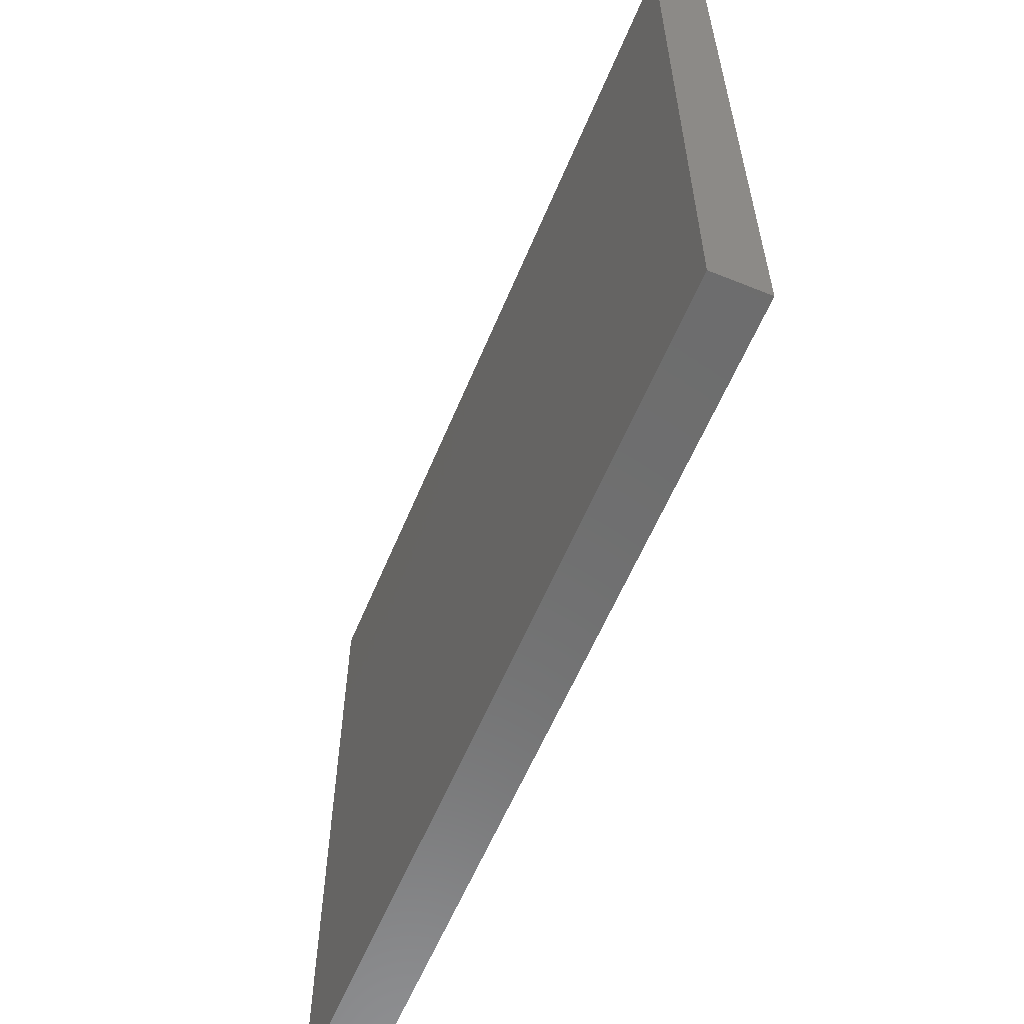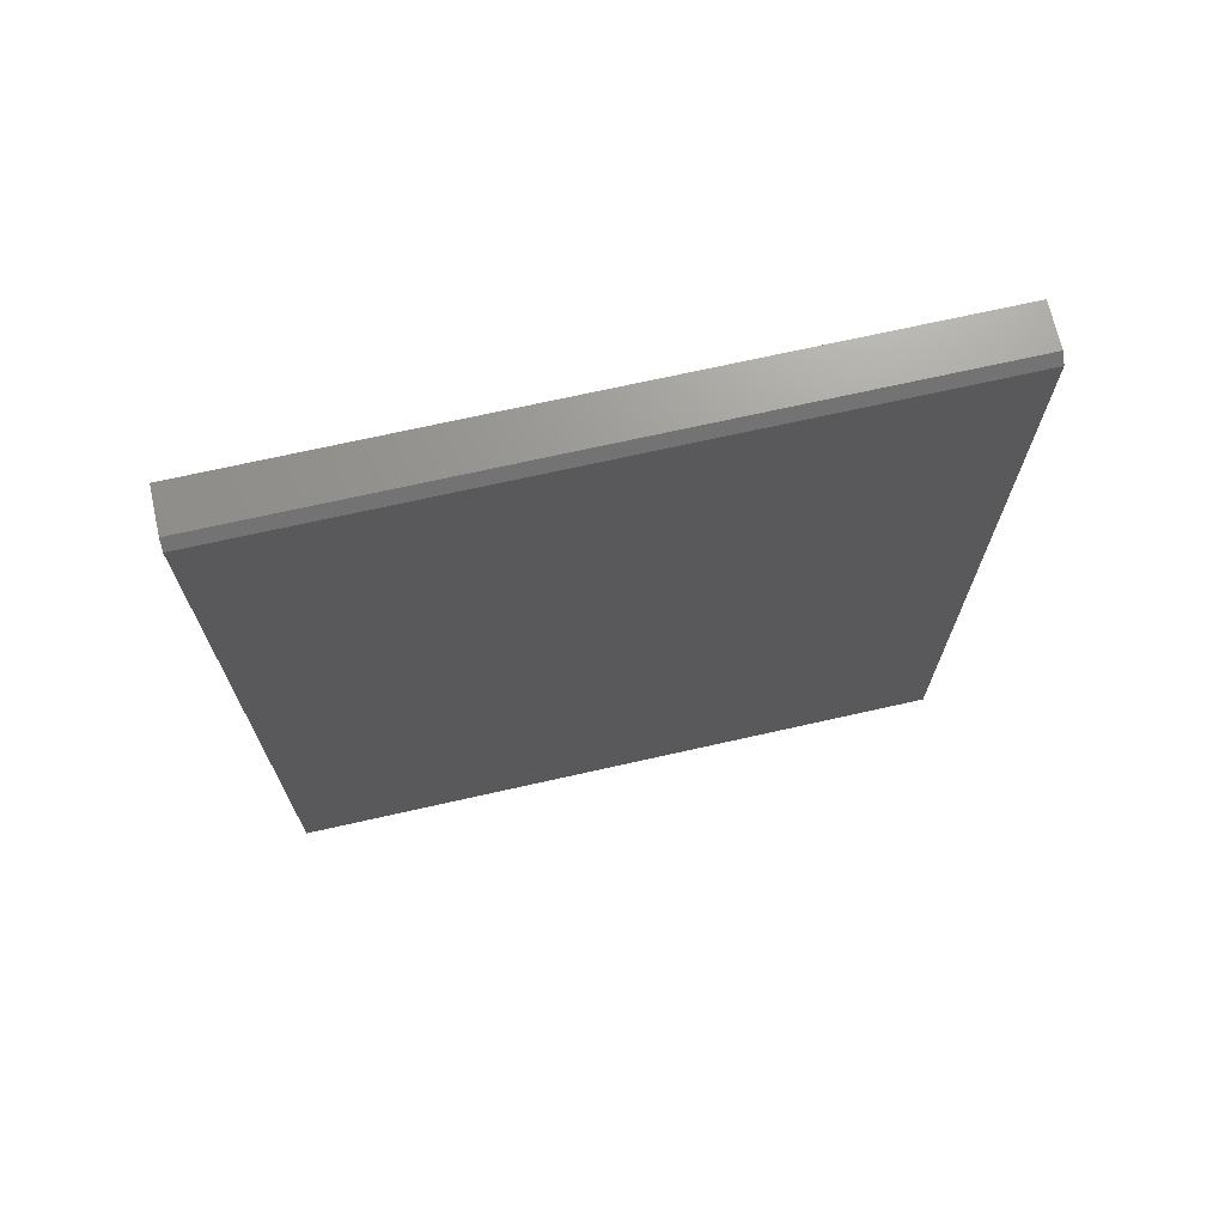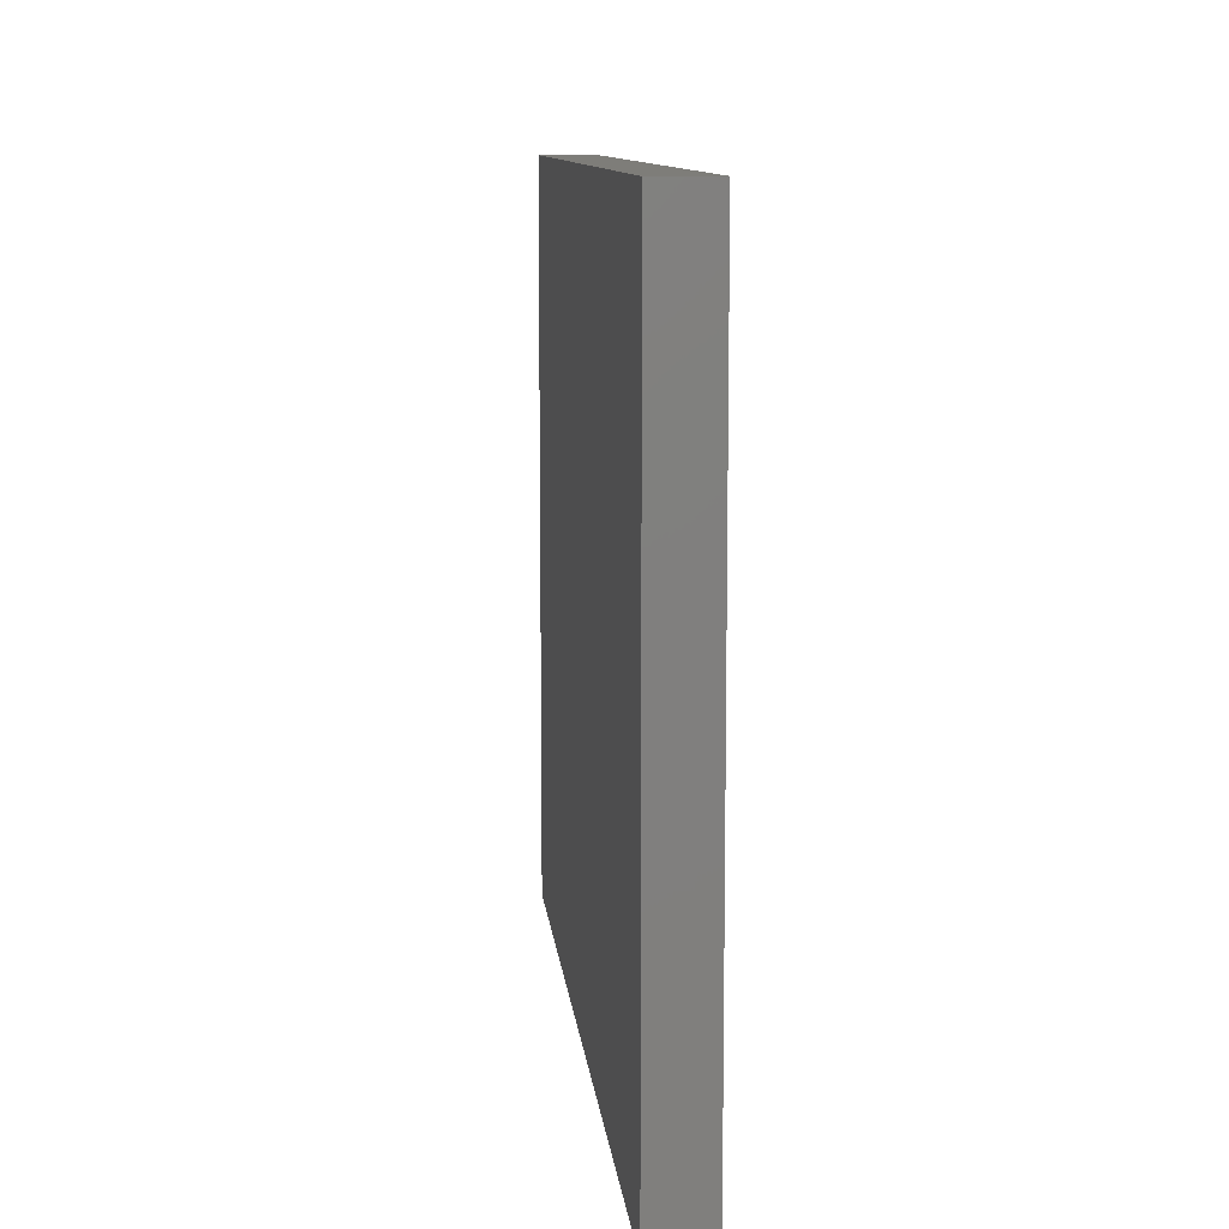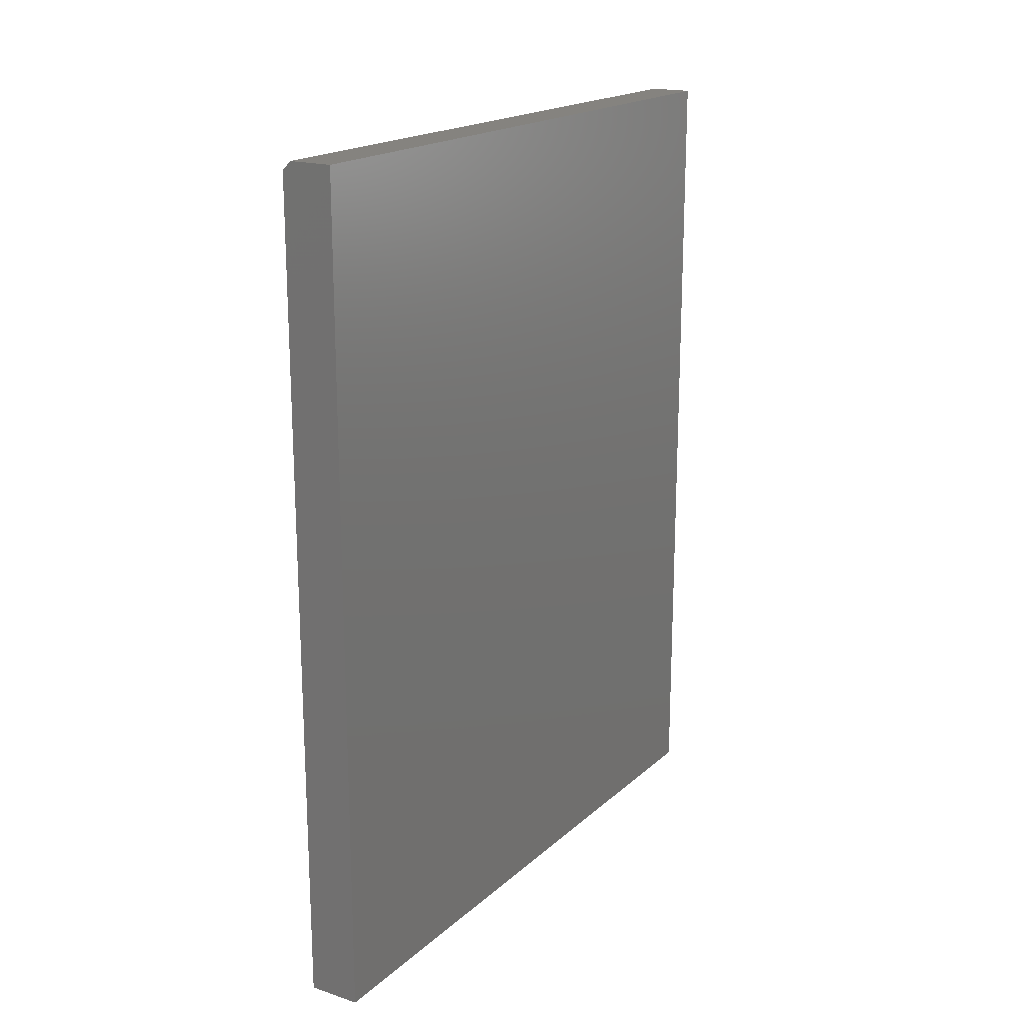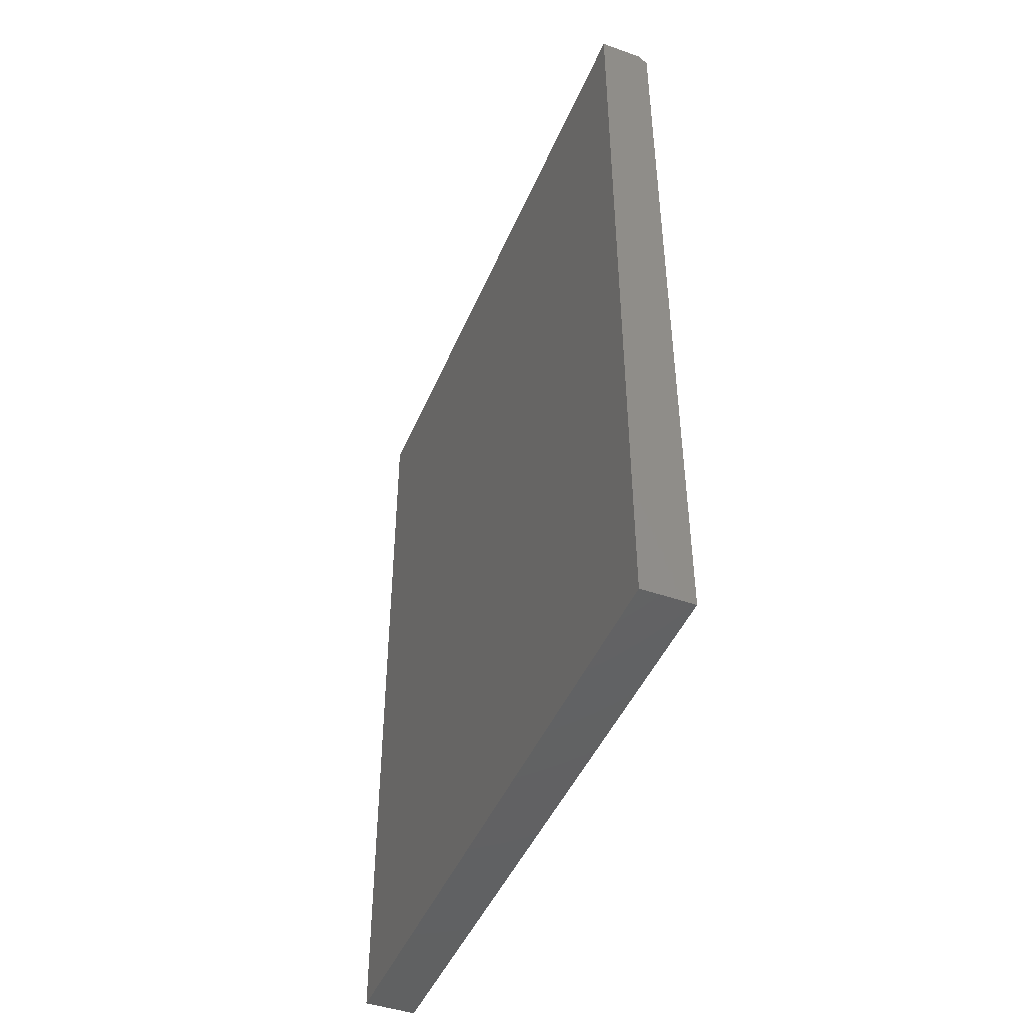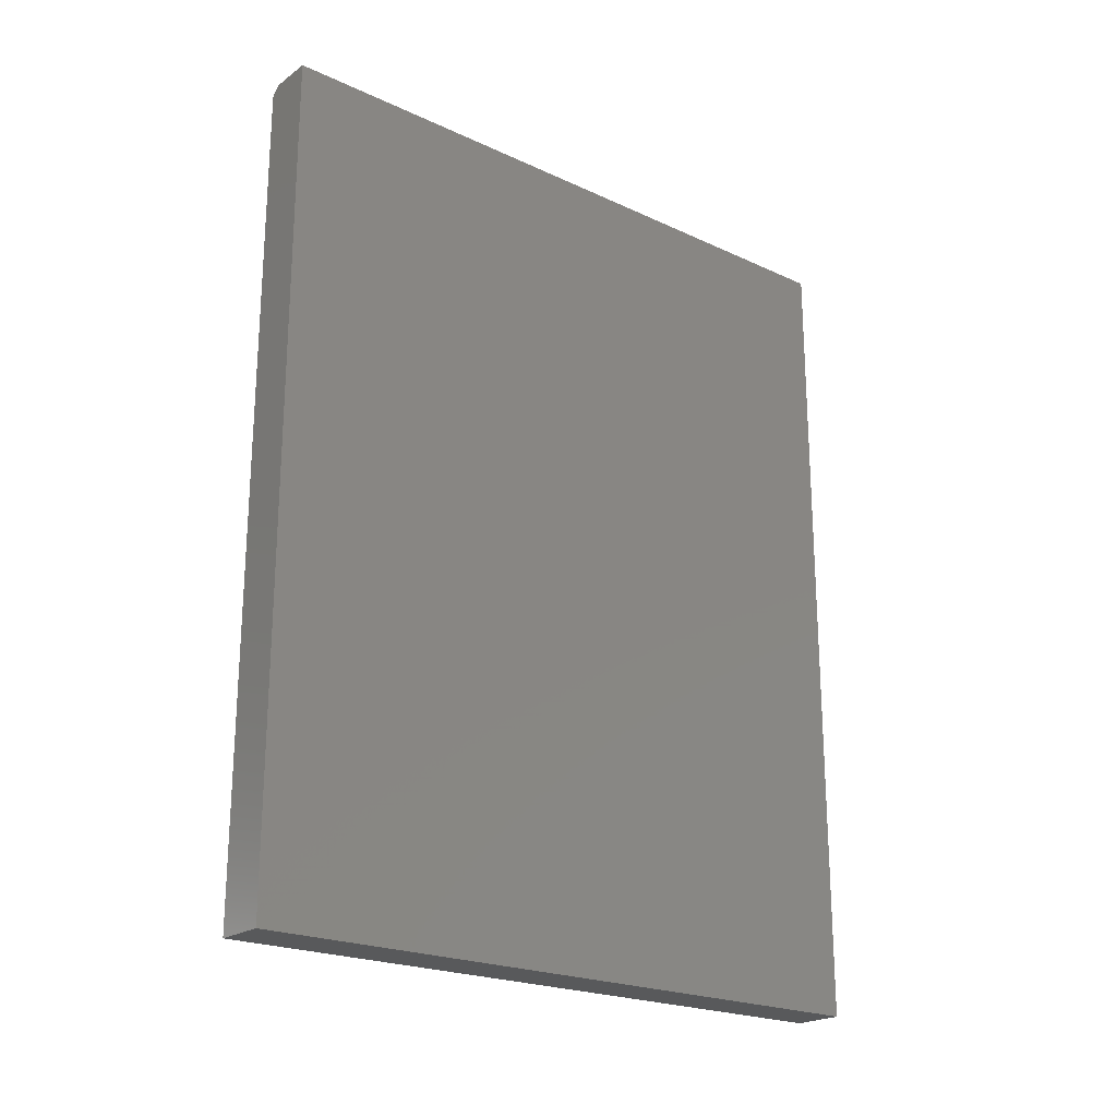
<metadata>
{"format":"stl","ext":"stl","renderer":"f3d","projection":"perspective","resolution":1024,"background":"white","views":[{"elev":-59.4,"azim":-22.5,"up":"+Z"},{"elev":70.4,"azim":-102.7,"up":"+Y"},{"elev":10.4,"azim":-5.8,"up":"+Z"},{"elev":18.6,"azim":32.0,"up":"+Y"},{"elev":-45.5,"azim":158.0,"up":"+Y"},{"elev":-21.8,"azim":50.9,"up":"+Y"}]}
</metadata>
<code>
# stl→obj: 10 verts, 16 faces
v 0 -0.75 -0.6094
v -1.35e-16 -0.75 0.6064
v 1.009e-32 0.7344 -0.6094
v -1.35e-16 0.7344 0.6064
v 0.09375 -0.75 0.6064
v 0.09375 0.75 0.6064
v 0.01562 0.75 0.6064
v 0.09375 0.75 -0.6094
v 0.01562 0.75 -0.6094
v 0.09375 -0.75 -0.6094
f 1 2 3
f 3 2 4
f 2 5 4
f 4 5 6
f 4 6 7
f 8 9 6
f 6 9 7
f 10 1 8
f 8 1 3
f 8 3 9
f 9 3 7
f 7 3 4
f 10 8 5
f 5 8 6
f 5 2 10
f 10 2 1

</code>
